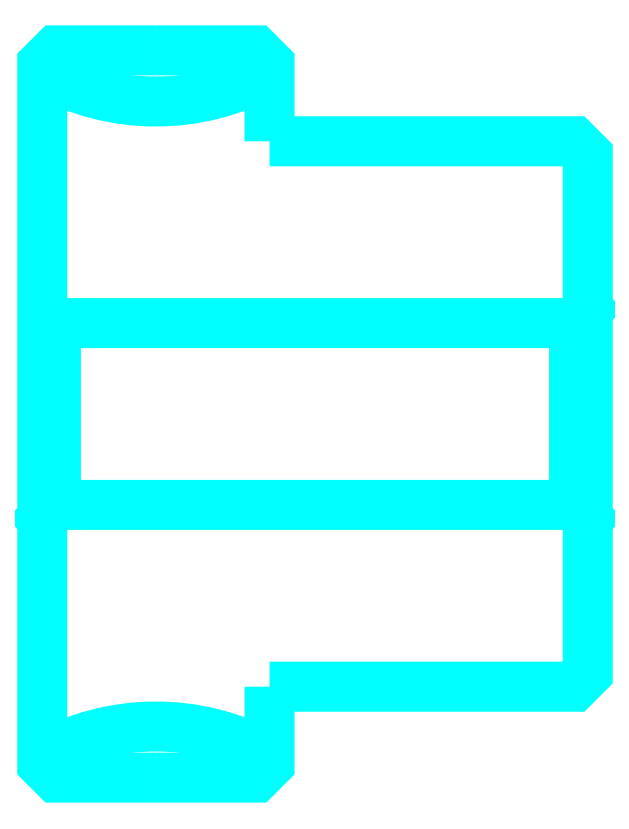
<metadata>
{"format":"dxf","ext":"dxf","renderer":"ezdxf+matplotlib","layout":"modelspace","background":"white","min_lineweight":24,"dpi":150}
</metadata>
<code>
0
SECTION
2
ENTITIES
0
ARC
8
0
10
26.14
20
39.76
30
0
40
5.125
50
240.8
51
299.2
0
ARC
8
0
10
26.14
20
15.76
30
0
40
5.125
50
60.8
51
119.2
0
LINE
8
0
10
35.64
20
30.06
30
0
11
35.34
21
29.76
31
0
0
LINE
8
0
10
35.64
20
25.46
30
0
11
35.34
21
25.76
31
0
0
LINE
8
0
10
23.64
20
25.46
30
0
11
23.94
21
25.76
31
0
0
POLYLINE
8
0
66
1
10
0
20
0
30
0
70
2
0
VERTEX
8
0
10
26.14
20
35.76
30
0
70
0
0
VERTEX
8
0
10
23.94
20
35.76
30
0
70
0
0
VERTEX
8
0
10
23.64
20
35.46
30
0
70
0
0
VERTEX
8
0
10
23.64
20
25.46
30
0
70
0
0
SEQEND
8
0
0
POLYLINE
8
0
66
1
10
0
20
0
30
0
70
2
0
VERTEX
8
0
10
23.64
20
25.46
30
0
70
0
0
VERTEX
8
0
10
23.64
20
20.06
30
0
70
0
0
VERTEX
8
0
10
23.94
20
19.76
30
0
70
0
0
VERTEX
8
0
10
26.14
20
19.76
30
0
70
0
0
SEQEND
8
0
0
POLYLINE
8
0
66
1
10
0
20
0
30
0
70
2
0
VERTEX
8
0
10
23.64
20
30.06
30
0
70
0
0
VERTEX
8
0
10
23.94
20
29.76
30
0
70
0
0
VERTEX
8
0
10
23.94
20
25.76
30
0
70
0
0
VERTEX
8
0
10
35.34
20
25.76
30
0
70
0
0
VERTEX
8
0
10
35.34
20
29.76
30
0
70
0
0
VERTEX
8
0
10
23.94
20
29.76
30
0
70
0
0
SEQEND
8
0
0
POLYLINE
8
0
66
1
10
0
20
0
30
0
70
2
0
VERTEX
8
0
10
26.14
20
19.76
30
0
70
0
0
VERTEX
8
0
10
28.34
20
19.76
30
0
70
0
0
VERTEX
8
0
10
28.64
20
20.06
30
0
70
0
0
VERTEX
8
0
10
28.64
20
21.76
30
0
70
0
0
SEQEND
8
0
0
POLYLINE
8
0
66
1
10
0
20
0
30
0
70
2
0
VERTEX
8
0
10
28.64
20
33.76
30
0
70
0
0
VERTEX
8
0
10
28.64
20
35.46
30
0
70
0
0
VERTEX
8
0
10
28.34
20
35.76
30
0
70
0
0
VERTEX
8
0
10
26.14
20
35.76
30
0
70
0
0
SEQEND
8
0
0
POLYLINE
8
0
66
1
10
0
20
0
30
0
70
2
0
VERTEX
8
0
10
28.64
20
21.76
30
0
70
0
0
VERTEX
8
0
10
35.34
20
21.76
30
0
70
0
0
VERTEX
8
0
10
35.64
20
22.06
30
0
70
0
0
VERTEX
8
0
10
35.64
20
33.46
30
0
70
0
0
VERTEX
8
0
10
35.34
20
33.76
30
0
70
0
0
VERTEX
8
0
10
28.64
20
33.76
30
0
70
0
0
SEQEND
8
0
0
ENDSEC
0
EOF

</code>
